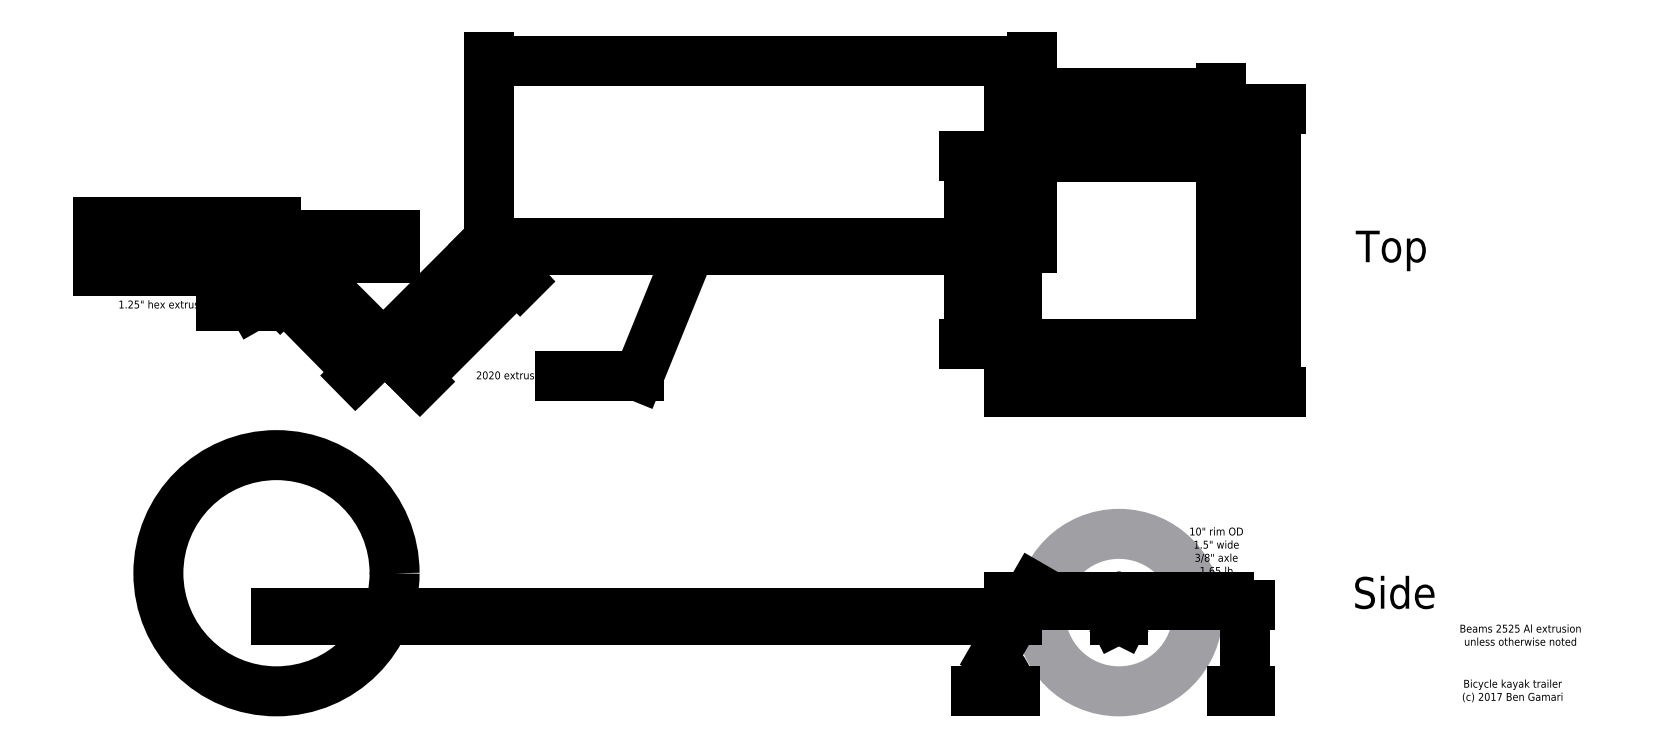
<metadata>
{"format":"dxf","ext":"dxf","renderer":"ezdxf+matplotlib","layout":"modelspace","background":"white","min_lineweight":24,"dpi":150}
</metadata>
<code>
0
SECTION
2
ENTITIES
0
LINE
8
0
10
-0.5
20
-1
11
0.5
21
-1
0
LINE
8
0
10
1.5
20
1
11
0.5
21
-1
0
LINE
8
0
10
-0.5
20
-1
11
-1.5
21
1
0
LINE
8
0
10
-1.5
20
1
11
-1.5
21
2
0
LINE
8
0
10
1.5
20
1
11
1.5
21
2
0
CIRCLE
8
0
10
0
20
0
40
0.1875
0
MTEXT
8
0
10
35
20
2
30
0
40
4
41
9.778
71
    5
72
    1
1
Side
7
standard
210
0
220
0
230
1
50
0
73
    2
44
1
0
CIRCLE
8
0
10
0
20
0
40
10
0
MTEXT
8
0
10
12.37
20
7.667
30
0
40
1
41
7
71
    5
72
    1
1
10" rim OD\P1.5" wide\P3/8" axle\P1.65 lb
7
standard
210
0
220
0
230
1
50
0
73
    2
44
1
0
MTEXT
8
0
10
50
20
-10
30
0
40
1
41
13.94
71
    5
72
    1
1
Bicycle kayak trailer\P(c) 2017 Ben Gamari
7
standard
210
0
220
0
230
1
50
0
73
    2
44
1
0
MTEXT
8
0
10
34.67
20
46
30
0
40
4
41
8.444
71
    5
72
    1
1
Top
7
standard
210
0
220
0
230
1
50
0
73
    2
44
1
0
ELLIPSE
8
kayak
10
-3
20
46
30
0
11
80
21
0
31
0
40
0.15
41
0
42
6.283
0
MTEXT
8
kayak
10
67
20
38
30
0
40
1
41
10.72
71
    5
72
    1
1
Kayak for scale
7
standard
210
0
220
0
230
1
50
0
73
    2
44
1
0
DIMENSION
8
kayak
2
*D1
10
77
20
74
30
0
11
-3
21
74.94
31
0
70
   32
71
    5
3
Standard
53
0
210
0
220
0
230
1
13
-83
23
46
33
0
14
77
24
46
34
0
0
LINE
8
0
10
-13
20
1
11
-13
21
2
0
LINE
8
0
10
-14
20
1
11
-14
21
2
0
LINE
8
stand
10
-12
20
3
11
-19.5
21
-9.99
0
LINE
8
stand
10
-11
20
3
11
-18.5
21
-9.99
0
LINE
8
stand
10
-19.5
20
-9.99
11
-18.5
21
-9.99
0
DIMENSION
8
stand
2
*D2
10
-14.68
20
4.549
30
0
11
-19.24
21
-1.477
31
0
70
   33
71
    5
3
Standard
53
0
210
0
220
0
230
1
13
-19.5
23
-9.99
33
0
14
-12
24
3
34
0
0
LINE
8
stand
10
-12
20
3
11
-11
21
3
0
LWPOLYLINE
8
0
90
    4
70
    1
43
0
10
-14
20
1
10
-13
20
1
10
-13
20
-1
10
-14
20
-1
0
CIRCLE
8
0
10
-13.5
20
-0.5
40
0.1875
0
LINE
8
tongue
10
-14
20
0
11
-29
21
0
0
LINE
8
tongue
10
-14
20
-1
11
-29
21
-1
0
DIMENSION
8
0
2
*D3
10
-19
20
58
30
0
11
-19.94
21
46.02
31
0
70
   32
71
    5
72
    0
3
Standard
53
0
210
0
220
0
230
1
13
-13
23
34.05
33
0
14
-13
24
58
34
0
50
90
0
LINE
8
tongue
10
-14
20
47
11
-29
21
47
0
LINE
8
tongue
10
-14
20
46
11
-29
21
46
0
LINE
8
tongue
10
-29
20
47
11
-80
21
47
0
LINE
8
tongue
10
-80
20
47
11
-80
21
46
0
LINE
8
tongue
10
-80
20
46
11
-29
21
46
0
DIMENSION
8
tongue
2
*D4
10
-11
20
70
30
0
11
-45.5
21
70.94
31
0
70
   32
71
    5
3
Standard
53
0
210
0
220
0
230
1
13
-80
23
46
33
0
14
-11
24
46
34
0
0
LINE
8
bike
10
-29
20
0
11
-107
21
0
0
LINE
8
bike
10
-107
20
0
11
-107
21
-1
0
LINE
8
bike
10
-107
20
-1
11
-29
21
-1
0
LWPOLYLINE
8
bike
90
    4
70
    1
43
0
10
-122
20
45
10
-92
20
45
10
-92
20
48
10
-122
20
48
0
CIRCLE
8
bike
10
-107
20
5
40
15
0
LINE
8
bike
10
-107
20
43.38
11
-125
21
43.38
0
LINE
8
bike
10
-107
20
49.62
11
-125
21
49.62
0
LINE
8
bike
10
-93.44
20
33.98
11
-102.8
21
43.37
0
LINE
8
bike
10
-102.8
20
43.37
11
-103.5
21
42.67
0
LINE
8
bike
10
-94.14
20
33.27
11
-103.5
21
42.67
0
LINE
8
bike
10
-93.44
20
33.98
11
-94.14
21
33.27
0
LINE
8
bike
10
-93.44
20
33.98
11
-92.73
21
33.27
0
LINE
8
bike
10
-80
20
46
11
-92.73
21
33.27
0
LINE
8
bike
10
-80.71
20
46.71
11
-80
21
46
0
LINE
8
bike
10
-80.71
20
46.71
11
-93.44
21
33.98
0
DIMENSION
8
bike
2
*D5
10
-129
20
49.62
30
0
11
-129.9
21
46.5
31
0
70
   32
71
    5
3
Standard
53
0
210
0
220
0
230
1
13
-125
23
43.38
33
0
14
-125
24
49.62
34
0
50
90
0
MTEXT
8
bike
10
-122.4
20
50.5
30
0
40
1
41
13.83
71
    5
72
    1
1
Rear drop-out width
7
standard
210
0
220
0
230
1
50
0
73
    2
44
1
0
DIMENSION
8
bike
2
*D6
10
-96.52
20
30.51
30
0
11
-100.6
21
36.01
31
0
70
   33
71
    5
72
    0
3
Standard
53
0
210
0
220
0
230
1
13
-103.5
23
42.67
33
0
14
-94
24
33
34
0
0
DIMENSION
8
bike
2
*D7
10
-76.5
20
42.5
30
0
11
-83.53
21
36.8
31
0
70
   33
71
    5
72
    0
3
Standard
53
0
210
0
220
0
230
1
13
-92.73
23
33.27
33
0
14
-80
24
46
34
0
0
LEADER
8
bike
3
Standard
71
    1
72
    0
73
    3
74
    0
75
    0
40
1
41
10
76
3
76
3
10
-54.5
20
46
30
0
10
-61
20
30
30
0
10
-71
20
30
30
0
0
MTEXT
8
bike
10
-77
20
30
30
0
40
1
41
9.861
71
    5
72
    1
1
2020 extrusion
7
STANDARD
210
0
220
0
230
1
50
0
73
    2
44
1
0
LEADER
8
bike
3
Standard
71
    1
72
    0
73
    3
74
    0
75
    0
40
1
41
10
76
3
76
3
10
-103.5
20
42.67
30
0
10
-110
20
39
30
0
10
-114
20
39
30
0
0
MTEXT
8
bike
10
-121
20
39
30
0
40
1
41
13
71
    5
72
    1
1
1.25" hex extrusion
7
STANDARD
210
0
220
0
230
1
50
0
73
    2
44
1
0
LINE
8
0
10
13
20
1
11
13
21
2
0
LINE
8
0
10
14
20
1
11
14
21
2
0
DIMENSION
8
0
2
*D10
10
16
20
-10
30
0
11
15.06
21
-4.5
31
0
70
   32
71
    5
3
Standard
53
0
210
0
220
0
230
1
13
14
23
1
33
0
14
14
24
-10
34
0
50
90
0
LINE
8
0
10
-13
20
1
11
14
21
1
0
LINE
8
0
10
-14
20
2
11
14
21
2
0
DIMENSION
8
bike
2
*D11
10
-19.5
20
-9.99
30
0
11
0
21
0
31
0
70
   34
71
    5
72
    0
3
Standard
53
0
210
0
220
0
230
1
13
-18.5
23
-9.99
33
0
14
-11
24
3
34
0
15
-18.5
25
-9.99
35
0
16
-14
26
-9
36
0
0
MTEXT
8
0
10
51
20
-3
30
0
40
1
41
17.03
71
    5
72
    1
1
Beams 2525 Al extrusion\Punless otherwise noted
7
STANDARD
210
0
220
0
230
1
50
0
73
    2
44
1
0
LWPOLYLINE
8
0
90
    4
70
    1
43
0
10
-1.5
20
29
10
1.5
20
29
10
1.5
20
29.15
10
-1.5
20
29.15
0
LINE
8
stand
10
-11
20
27
11
-11
21
28
0
LINE
8
0
10
-14
20
28
11
14
21
28
0
LINE
8
0
10
-13
20
29
11
13
21
29
0
LINE
8
stand
10
-11
20
28
11
-19.5
21
28
0
LINE
8
stand
10
-19.5
20
27
11
-11
21
27
0
LINE
8
stand
10
-19.5
20
28
11
-19.5
21
27
0
LWPOLYLINE
8
0
90
    4
70
    1
43
0
10
-1.5
20
62.85
10
1.5
20
62.85
10
1.5
20
63
10
-1.5
20
63
0
LINE
8
0
10
-14
20
64
11
14
21
64
0
LINE
8
0
10
-13
20
63
11
13
21
63
0
LWPOLYLINE
8
0
90
    4
70
    1
43
0
10
-10
20
29.15
10
10
20
29.15
10
10
20
33
10
-10
20
33
0
LINE
8
0
10
-13
20
28
11
-13
21
64
0
LINE
8
0
10
-14
20
28
11
-14
21
64
0
LINE
8
0
10
13
20
28
11
13
21
64
0
LINE
8
0
10
14
20
28
11
14
21
64
0
DIMENSION
8
0
2
*D12
10
13
20
66
30
0
11
5.741e-17
21
66.94
31
0
70
   32
71
    5
72
    0
3
Standard
53
0
210
0
220
0
230
1
13
-13
23
64
33
0
14
13
24
64
34
0
0
DIMENSION
8
0
2
*D13
10
20
20
61
30
0
11
19.06
21
46
31
0
70
   32
71
    5
72
    0
3
Standard
53
0
210
0
220
0
230
1
13
14
23
28
33
0
14
14
24
64
34
0
50
90
0
LWPOLYLINE
8
0
90
    4
70
    1
43
0
10
-1.5
20
33
10
1.5
20
33
10
1.5
20
33.15
10
-1.5
20
33.15
0
LINE
8
0
10
-13
20
33.15
11
13
21
33.15
0
LINE
8
0
10
-13
20
34.15
11
13
21
34.15
0
LWPOLYLINE
8
0
90
    4
70
    1
43
0
10
-1.5
20
58.85
10
1.5
20
58.85
10
1.5
20
59
10
-1.5
20
59
0
LINE
8
0
10
-13
20
57.85
11
13
21
57.85
0
LINE
8
0
10
-13
20
58.85
11
13
21
58.85
0
LWPOLYLINE
8
0
90
    4
70
    1
43
0
10
-10
20
62.85
10
10
20
62.85
10
10
20
59
10
-10
20
59.1
0
LINE
8
stand
10
12
20
3
11
19.5
21
-9.99
0
LINE
8
stand
10
11
20
3
11
18.5
21
-9.99
0
LINE
8
stand
10
19.5
20
-9.99
11
18.5
21
-9.99
0
LINE
8
stand
10
12
20
3
11
11
21
3
0
LINE
8
stand
10
11
20
27
11
11
21
28
0
LINE
8
stand
10
11
20
28
11
19.5
21
28
0
LINE
8
stand
10
19.5
20
27
11
11
21
27
0
LINE
8
stand
10
19.5
20
28
11
19.5
21
27
0
ENDSEC
0
EOF

</code>
